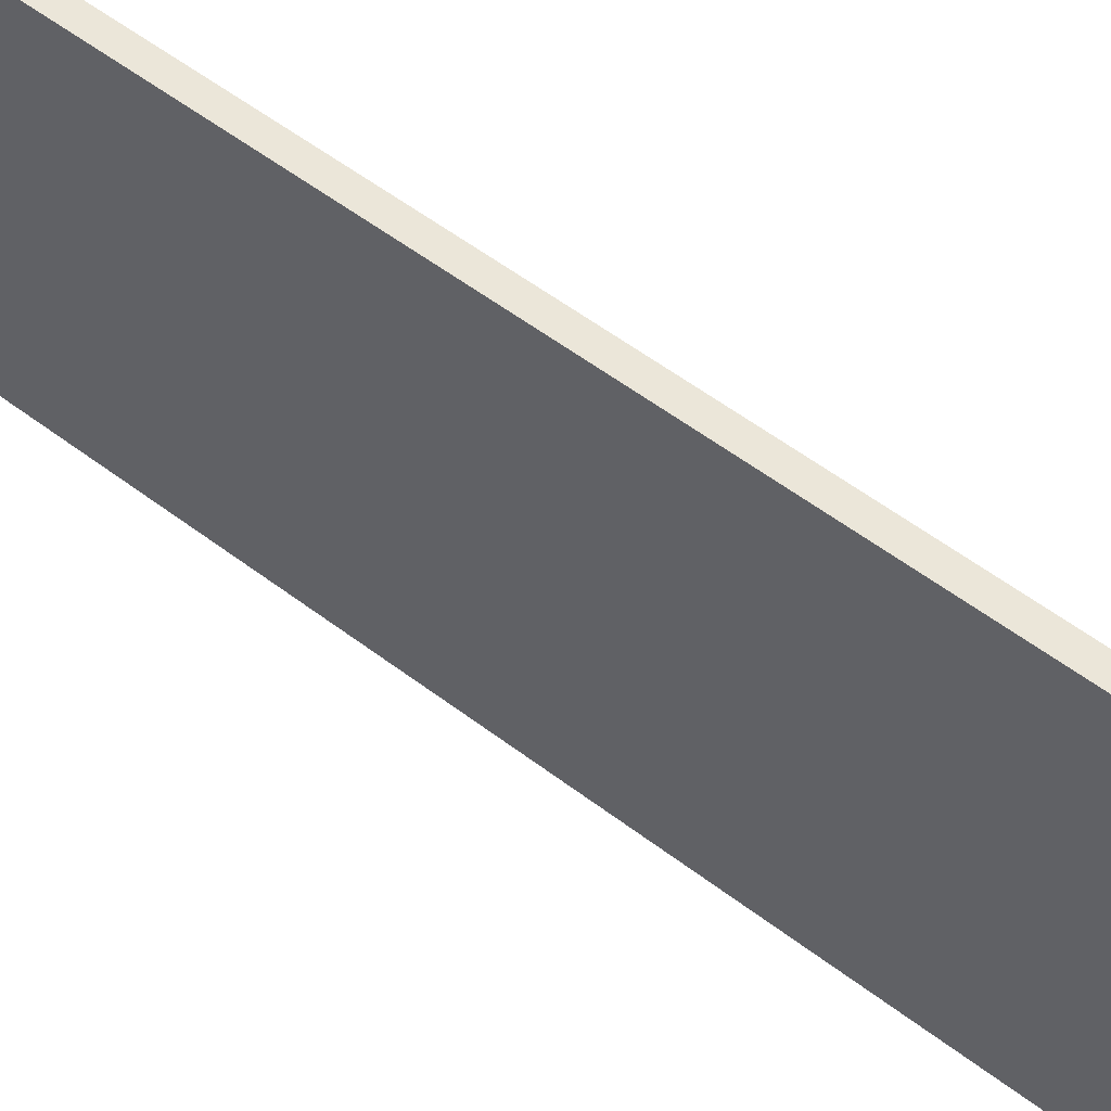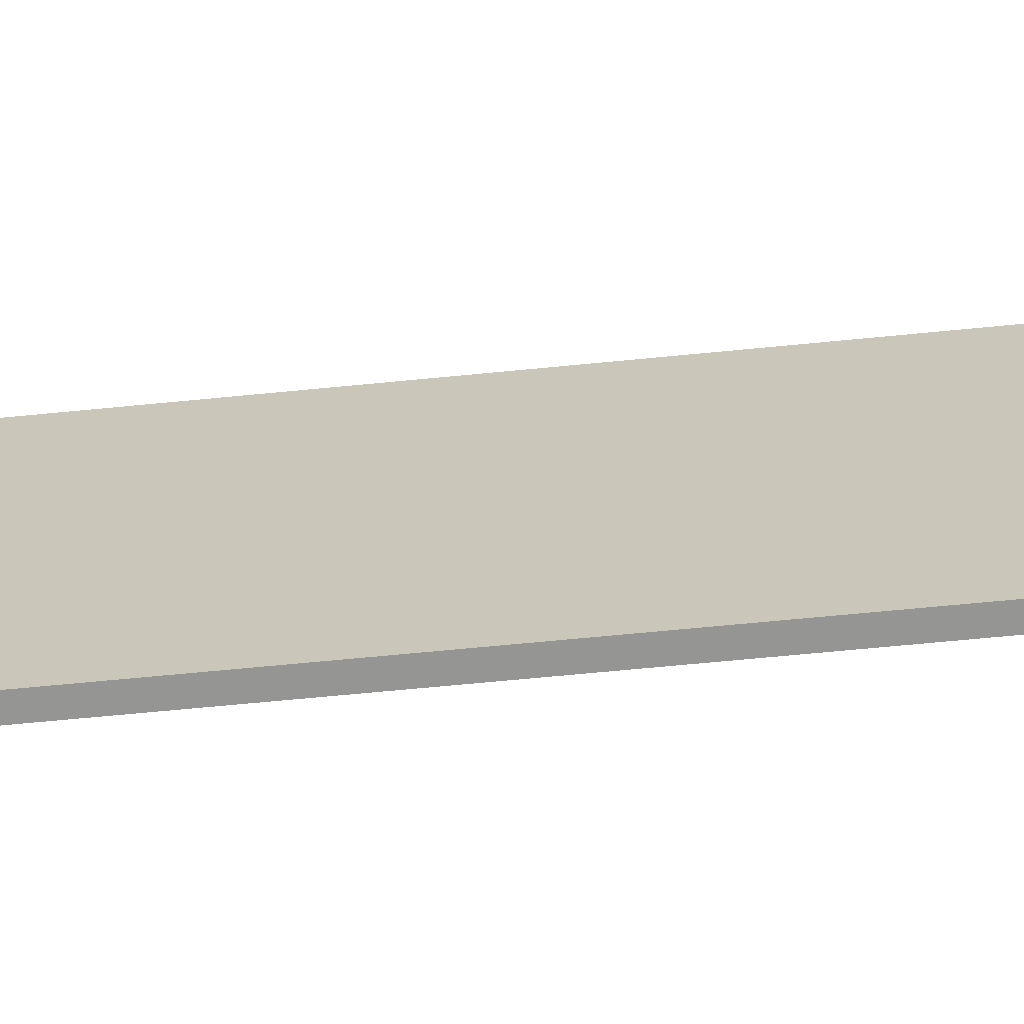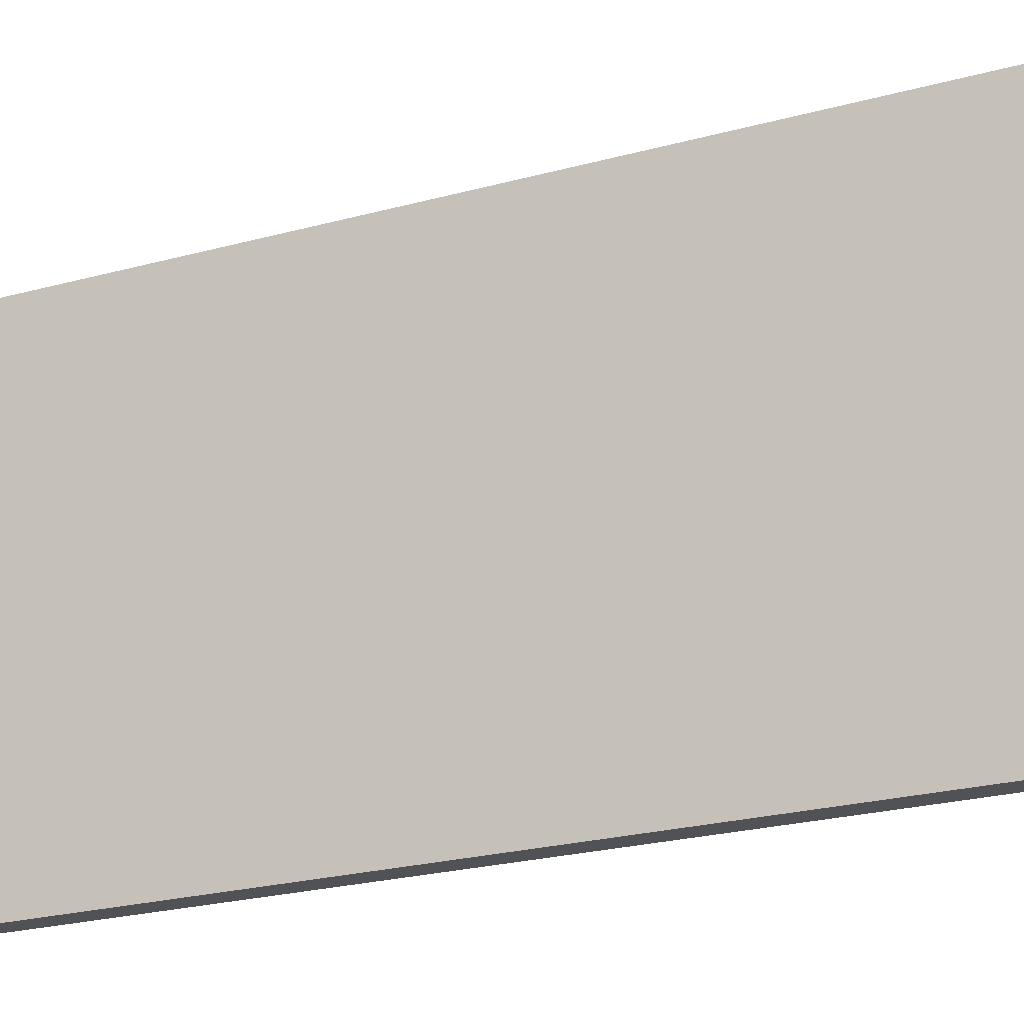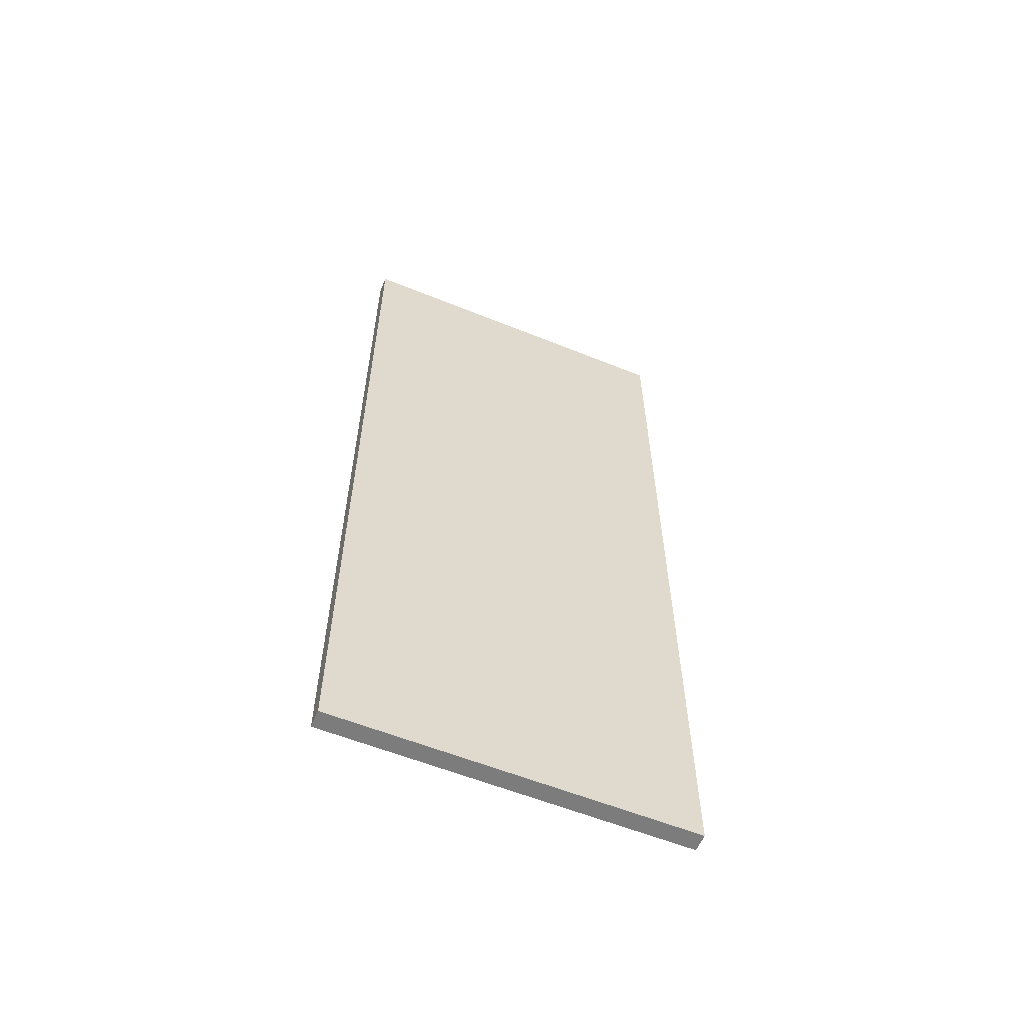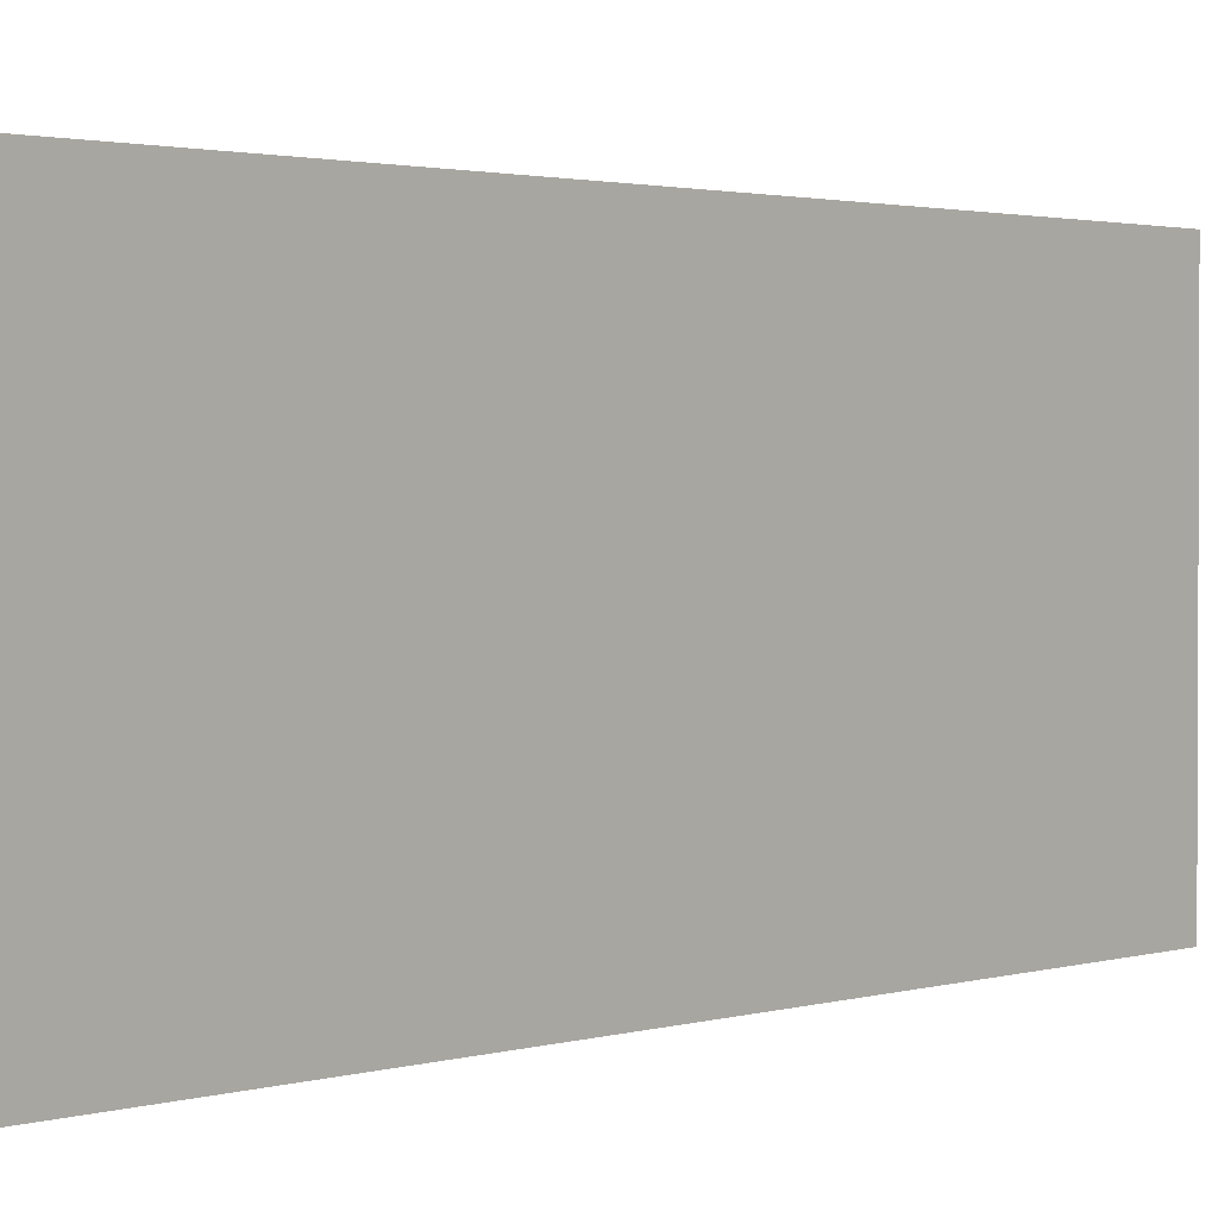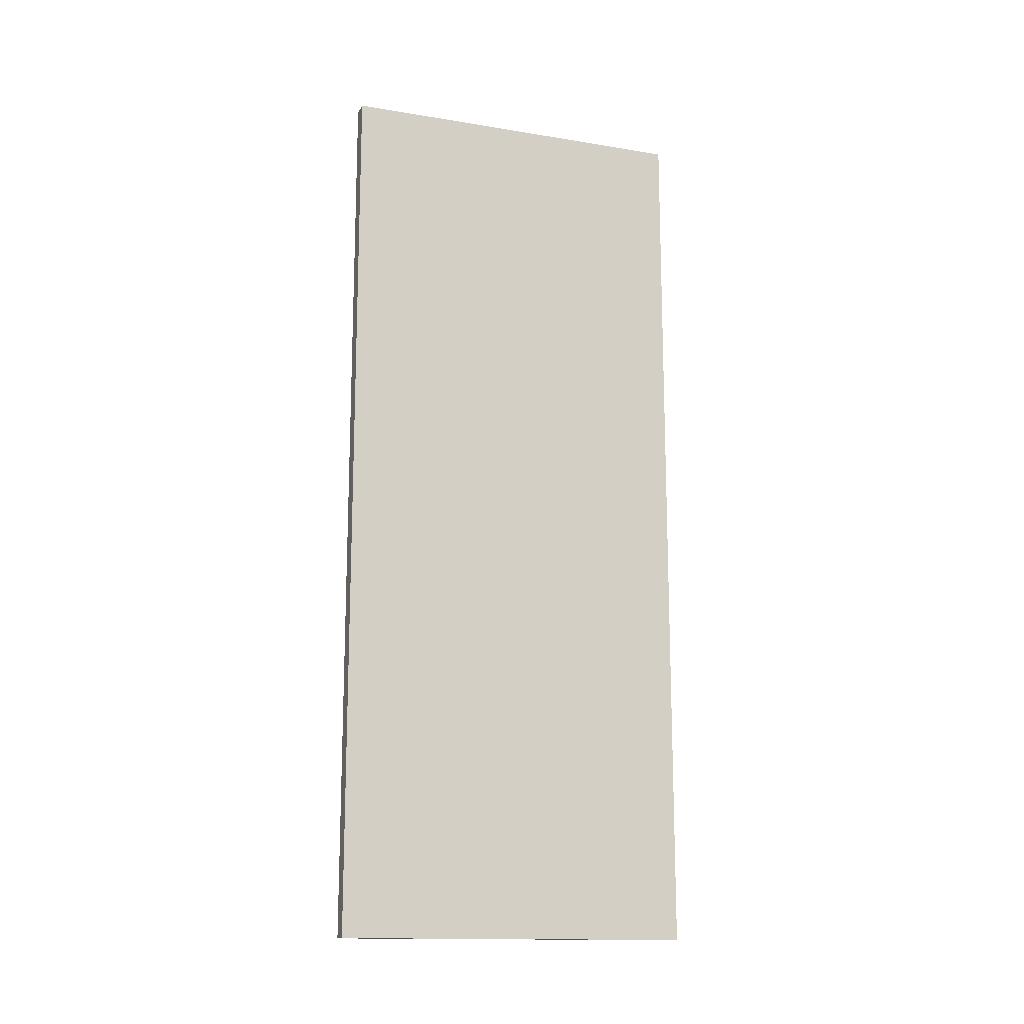
<metadata>
{"format":"obj","ext":"obj","renderer":"f3d","projection":"perspective","resolution":1024,"background":"white","views":[{"elev":55.8,"azim":128.6,"up":"+Z"},{"elev":-67.4,"azim":95.6,"up":"+Z"},{"elev":-20.6,"azim":-62.3,"up":"+Z"},{"elev":-58.8,"azim":67.4,"up":"+Y"},{"elev":1.7,"azim":39.9,"up":"+Z"},{"elev":-14.8,"azim":70.6,"up":"+Y"}]}
</metadata>
<code>
v 0.045 -2.25 0.9
v 0.045 2.25 -0.9
v 0.045 2.25 0.9
v -0.045 2.25 0.9
v -0.045 -2.25 -0.9
v -0.045 -2.25 0.9
v 0.045 -2.25 0.9
v -0.045 -2.25 -0.9
v 0.045 -2.25 -0.9
v 0.045 -2.25 0.9
v -0.045 2.25 0.9
v -0.045 -2.25 0.9
v -0.045 2.25 -0.9
v 0.045 -2.25 -0.9
v -0.045 -2.25 -0.9
v 0.045 2.25 0.9
v -0.045 2.25 -0.9
v -0.045 2.25 0.9
v 0.045 -2.25 -0.9
v -0.045 2.25 -0.9
v -0.045 -2.25 0.9
v 0.045 2.25 0.9
v 0.045 2.25 -0.9
v 0.045 2.25 -0.9
f 1 2 3
f 4 5 6
f 7 8 9
f 10 11 12
f 13 14 15
f 16 17 18
f 1 19 2
f 4 20 5
f 7 21 8
f 10 22 11
f 13 23 14
f 16 24 17

</code>
